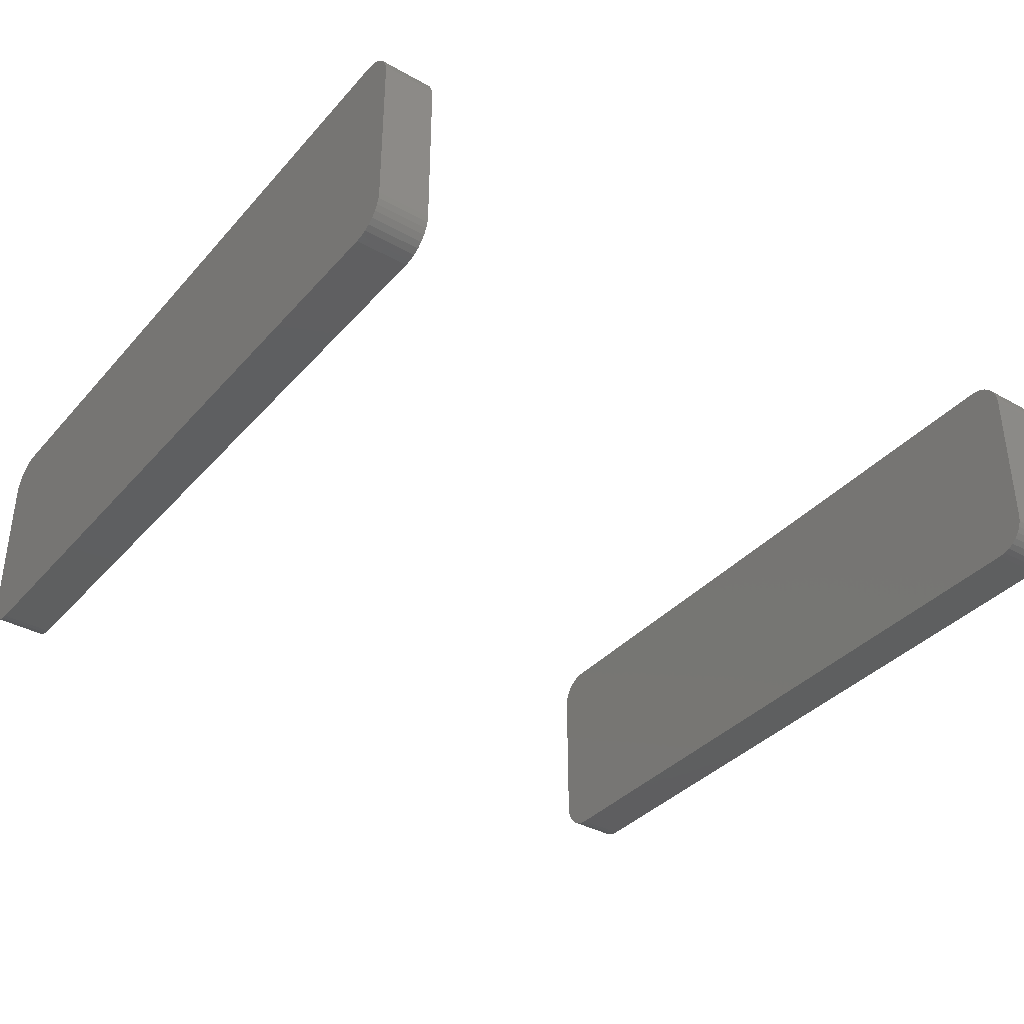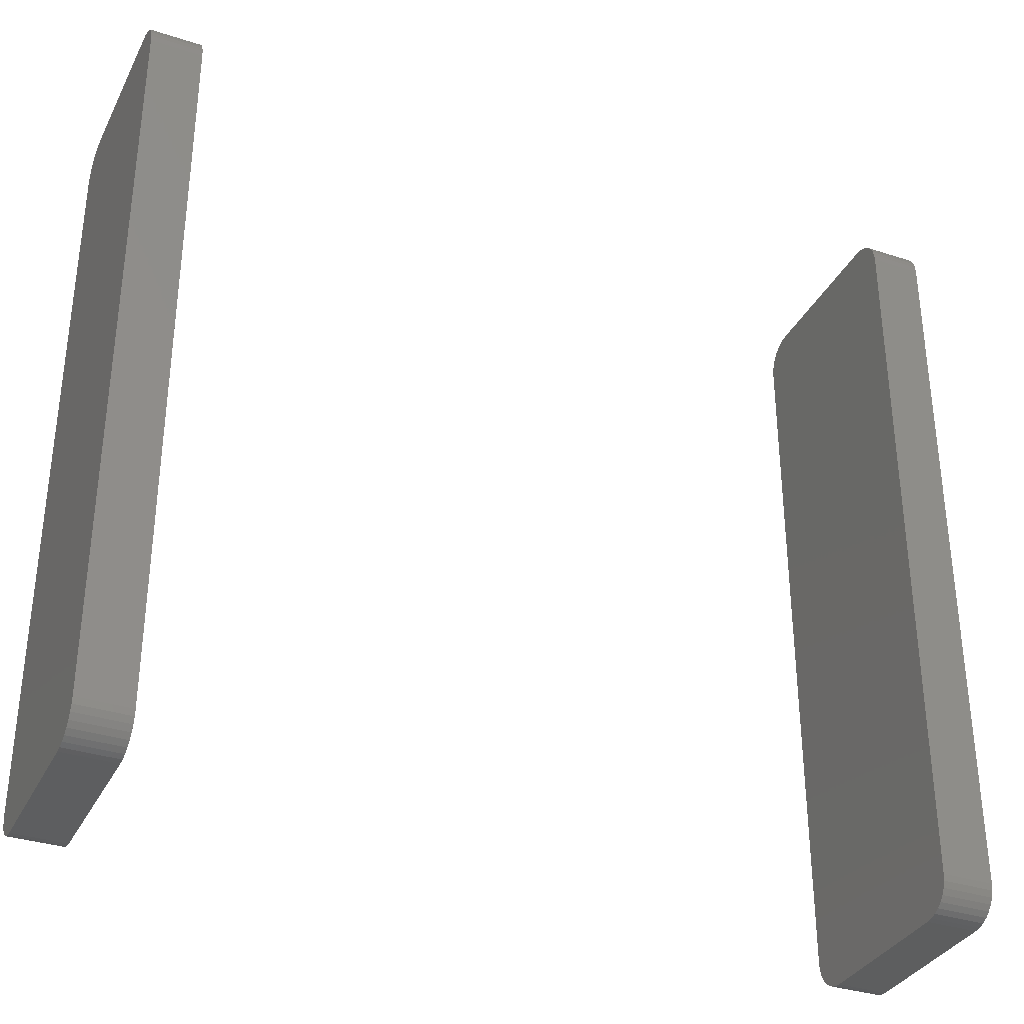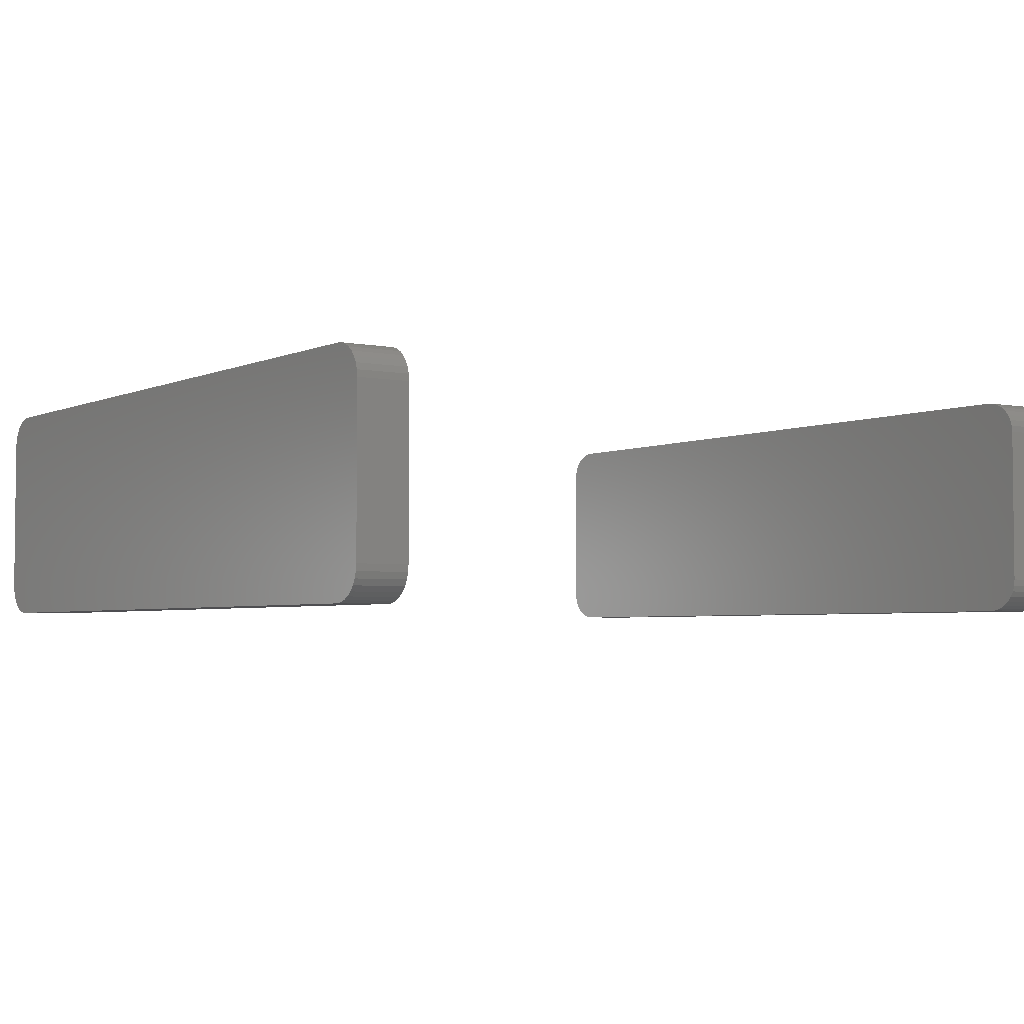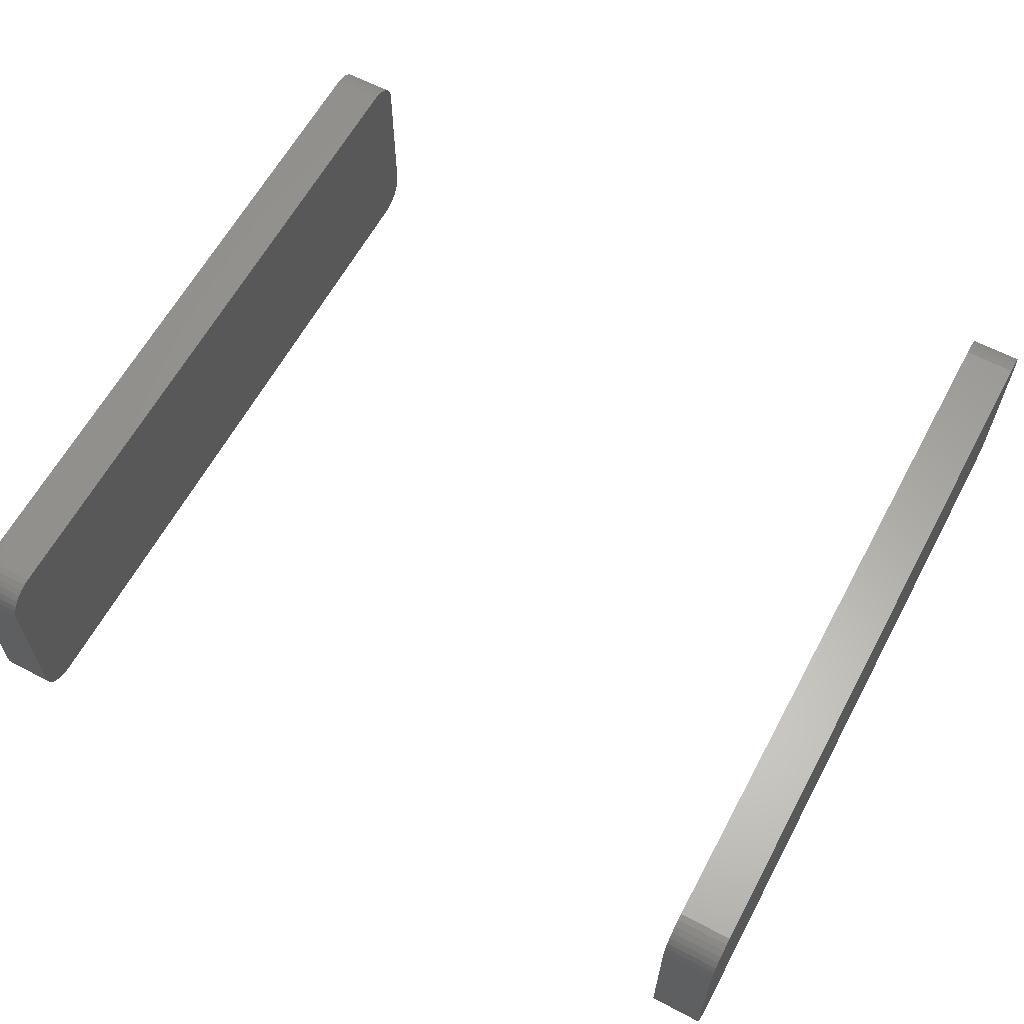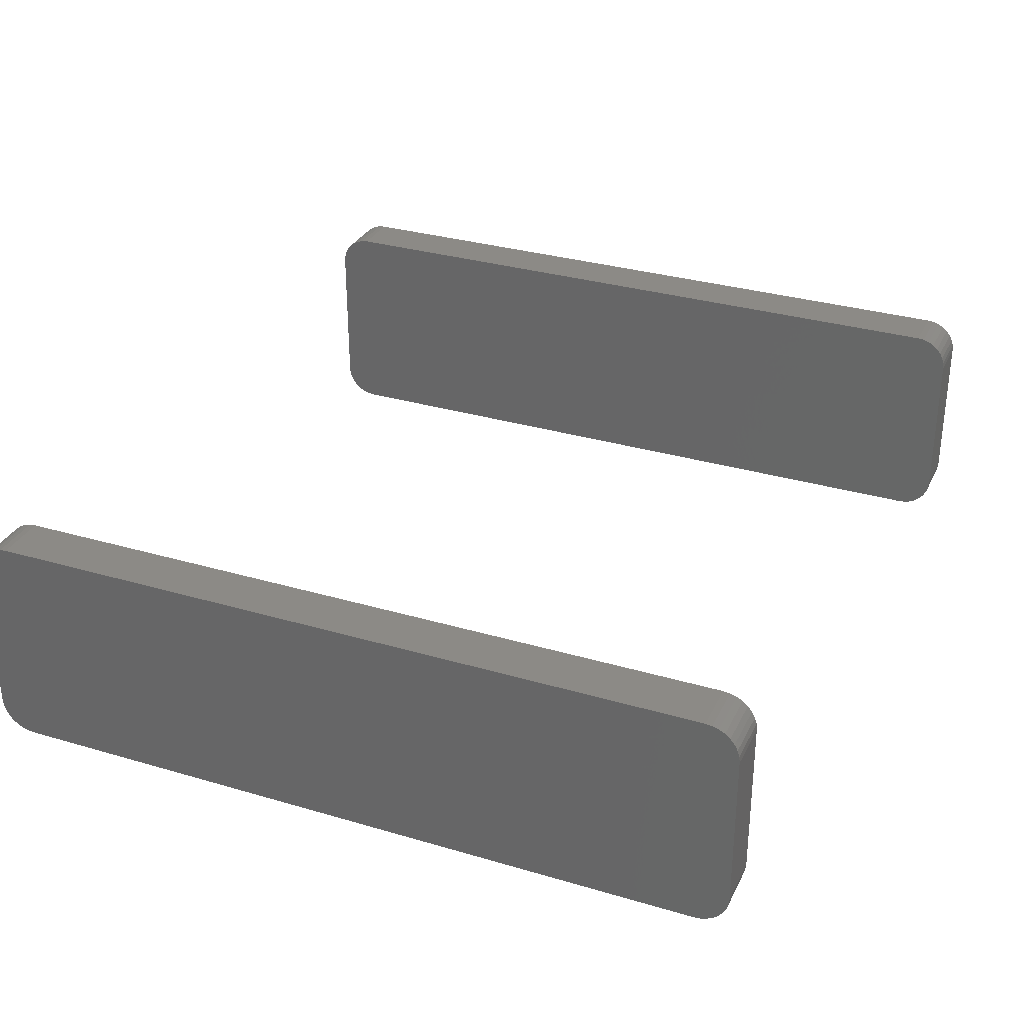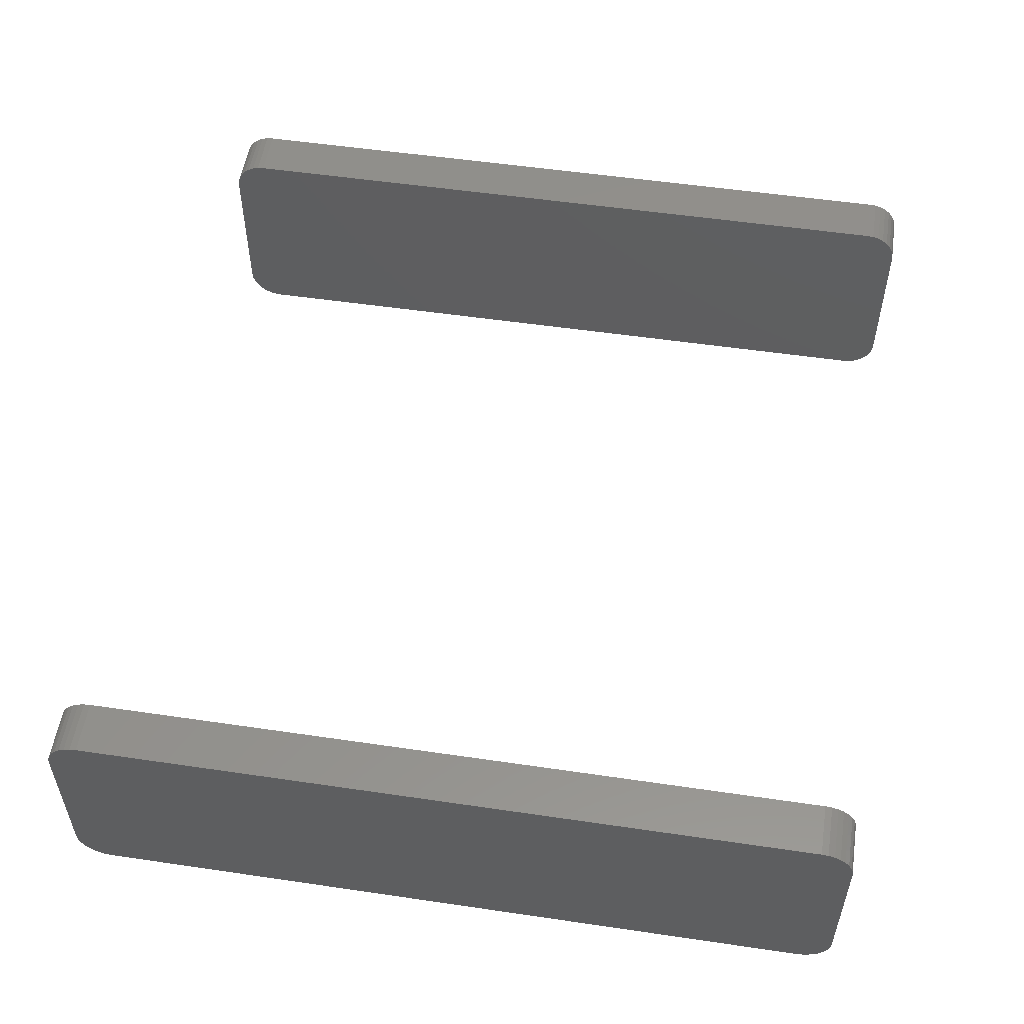
<metadata>
{"format":"stl","ext":"stl","renderer":"f3d","projection":"perspective","resolution":1024,"background":"white","views":[{"elev":-36.9,"azim":144.1,"up":"+Z"},{"elev":-34.0,"azim":156.2,"up":"+Y"},{"elev":-3.6,"azim":-34.4,"up":"+Z"},{"elev":61.8,"azim":-151.8,"up":"+Z"},{"elev":31.5,"azim":-67.3,"up":"+Z"},{"elev":53.9,"azim":98.9,"up":"+Z"}]}
</metadata>
<code>
# stl→obj: 144 verts, 280 faces
v 0.7188 -0.3594 0.07344
v 0.7188 -0.3594 -0.07031
v 0.7656 -0.3594 0.07344
v 0.7656 -0.3594 -0.07031
v -0.01562 -0.3594 0.07344
v -0.01562 -0.3594 -0.07031
v 0.03125 -0.3594 0.07344
v 0.03125 -0.3594 -0.07031
v -0.01562 -0.3588 0.07934
v 0.03125 -0.3588 0.07934
v -0.01562 -0.3571 0.08502
v 0.03125 -0.3571 0.08502
v -0.01562 -0.3543 0.09025
v 0.03125 -0.3543 0.09025
v -0.01562 -0.3505 0.09484
v 0.03125 -0.3505 0.09484
v -0.01562 -0.3459 0.0986
v 0.03125 -0.3459 0.0986
v -0.01562 -0.3407 0.1014
v 0.03125 -0.3407 0.1014
v -0.01562 -0.335 0.1031
v 0.03125 -0.335 0.1031
v -0.01562 -0.3291 0.1037
v 0.03125 -0.3291 0.1037
v 0.7188 -0.3588 0.07934
v 0.7656 -0.3588 0.07934
v 0.7188 -0.3571 0.08502
v 0.7656 -0.3571 0.08502
v 0.7188 -0.3543 0.09025
v 0.7656 -0.3543 0.09025
v 0.7188 -0.3505 0.09484
v 0.7656 -0.3505 0.09484
v 0.7188 -0.3459 0.0986
v 0.7656 -0.3459 0.0986
v 0.7188 -0.3407 0.1014
v 0.7656 -0.3407 0.1014
v 0.7188 -0.335 0.1031
v 0.7656 -0.335 0.1031
v 0.7188 -0.3291 0.1037
v 0.7656 -0.3291 0.1037
v -0.01562 0.3291 0.1037
v 0.03125 0.3291 0.1037
v 0.7188 0.3291 0.1037
v 0.7656 0.3291 0.1037
v -0.01562 0.335 0.1031
v 0.03125 0.335 0.1031
v -0.01562 0.3407 0.1014
v 0.03125 0.3407 0.1014
v -0.01562 0.3459 0.0986
v 0.03125 0.3459 0.0986
v -0.01562 0.3505 0.09484
v 0.03125 0.3505 0.09484
v -0.01562 0.3543 0.09025
v 0.03125 0.3543 0.09025
v -0.01562 0.3571 0.08502
v 0.03125 0.3571 0.08502
v -0.01562 0.3588 0.07934
v 0.03125 0.3588 0.07934
v -0.01562 0.3594 0.07344
v 0.03125 0.3594 0.07344
v 0.7188 0.335 0.1031
v 0.7656 0.335 0.1031
v 0.7188 0.3407 0.1014
v 0.7656 0.3407 0.1014
v 0.7188 0.3459 0.0986
v 0.7656 0.3459 0.0986
v 0.7188 0.3505 0.09484
v 0.7656 0.3505 0.09484
v 0.7188 0.3543 0.09025
v 0.7656 0.3543 0.09025
v 0.7188 0.3571 0.08502
v 0.7656 0.3571 0.08502
v 0.7188 0.3588 0.07934
v 0.7656 0.3588 0.07934
v 0.7188 0.3594 0.07344
v 0.7656 0.3594 0.07344
v -0.01562 0.3594 -0.07031
v 0.03125 0.3594 -0.07031
v 0.7188 0.3594 -0.07031
v 0.7656 0.3594 -0.07031
v -0.01562 0.3588 -0.07622
v 0.03125 0.3588 -0.07622
v -0.01562 0.3571 -0.08189
v 0.03125 0.3571 -0.08189
v -0.01562 0.3543 -0.08713
v 0.03125 0.3543 -0.08713
v -0.01562 0.3505 -0.09171
v 0.03125 0.3505 -0.09171
v -0.01562 0.3459 -0.09548
v 0.03125 0.3459 -0.09548
v -0.01562 0.3407 -0.09827
v 0.03125 0.3407 -0.09827
v -0.01562 0.335 -0.09999
v 0.03125 0.335 -0.09999
v -0.01562 0.3291 -0.1006
v 0.03125 0.3291 -0.1006
v 0.7188 0.3588 -0.07622
v 0.7656 0.3588 -0.07622
v 0.7188 0.3571 -0.08189
v 0.7656 0.3571 -0.08189
v 0.7188 0.3543 -0.08713
v 0.7656 0.3543 -0.08713
v 0.7188 0.3505 -0.09171
v 0.7656 0.3505 -0.09171
v 0.7188 0.3459 -0.09548
v 0.7656 0.3459 -0.09548
v 0.7188 0.3407 -0.09827
v 0.7656 0.3407 -0.09827
v 0.7188 0.335 -0.09999
v 0.7656 0.335 -0.09999
v 0.7188 0.3291 -0.1006
v 0.7656 0.3291 -0.1006
v -0.01562 -0.3291 -0.1006
v 0.03125 -0.3291 -0.1006
v 0.7188 -0.3291 -0.1006
v 0.7656 -0.3291 -0.1006
v -0.01562 -0.335 -0.09999
v 0.03125 -0.335 -0.09999
v -0.01562 -0.3407 -0.09827
v 0.03125 -0.3407 -0.09827
v -0.01562 -0.3459 -0.09548
v 0.03125 -0.3459 -0.09548
v -0.01562 -0.3505 -0.09171
v 0.03125 -0.3505 -0.09171
v -0.01562 -0.3543 -0.08713
v 0.03125 -0.3543 -0.08713
v -0.01562 -0.3571 -0.08189
v 0.03125 -0.3571 -0.08189
v -0.01562 -0.3588 -0.07622
v 0.03125 -0.3588 -0.07622
v 0.7188 -0.335 -0.09999
v 0.7656 -0.335 -0.09999
v 0.7188 -0.3407 -0.09827
v 0.7656 -0.3407 -0.09827
v 0.7188 -0.3459 -0.09548
v 0.7656 -0.3459 -0.09548
v 0.7188 -0.3505 -0.09171
v 0.7656 -0.3505 -0.09171
v 0.7188 -0.3543 -0.08713
v 0.7656 -0.3543 -0.08713
v 0.7188 -0.3571 -0.08189
v 0.7656 -0.3571 -0.08189
v 0.7188 -0.3588 -0.07622
v 0.7656 -0.3588 -0.07622
f 1 2 3
f 3 2 4
f 5 6 7
f 7 6 8
f 5 7 9
f 9 7 10
f 9 10 11
f 11 10 12
f 11 12 13
f 13 12 14
f 13 14 15
f 15 14 16
f 15 16 17
f 17 16 18
f 17 18 19
f 19 18 20
f 19 20 21
f 21 20 22
f 21 22 23
f 23 22 24
f 1 3 25
f 25 3 26
f 25 26 27
f 27 26 28
f 27 28 29
f 29 28 30
f 29 30 31
f 31 30 32
f 31 32 33
f 33 32 34
f 33 34 35
f 35 34 36
f 35 36 37
f 37 36 38
f 37 38 39
f 39 38 40
f 41 23 42
f 42 23 24
f 43 39 44
f 44 39 40
f 41 42 45
f 45 42 46
f 45 46 47
f 47 46 48
f 47 48 49
f 49 48 50
f 49 50 51
f 51 50 52
f 51 52 53
f 53 52 54
f 53 54 55
f 55 54 56
f 55 56 57
f 57 56 58
f 57 58 59
f 59 58 60
f 43 44 61
f 61 44 62
f 61 62 63
f 63 62 64
f 63 64 65
f 65 64 66
f 65 66 67
f 67 66 68
f 67 68 69
f 69 68 70
f 69 70 71
f 71 70 72
f 71 72 73
f 73 72 74
f 73 74 75
f 75 74 76
f 77 59 78
f 78 59 60
f 79 75 80
f 80 75 76
f 77 78 81
f 81 78 82
f 81 82 83
f 83 82 84
f 83 84 85
f 85 84 86
f 85 86 87
f 87 86 88
f 87 88 89
f 89 88 90
f 89 90 91
f 91 90 92
f 91 92 93
f 93 92 94
f 93 94 95
f 95 94 96
f 79 80 97
f 97 80 98
f 97 98 99
f 99 98 100
f 99 100 101
f 101 100 102
f 101 102 103
f 103 102 104
f 103 104 105
f 105 104 106
f 105 106 107
f 107 106 108
f 107 108 109
f 109 108 110
f 109 110 111
f 111 110 112
f 113 95 114
f 114 95 96
f 115 111 116
f 116 111 112
f 113 114 117
f 117 114 118
f 117 118 119
f 119 118 120
f 119 120 121
f 121 120 122
f 121 122 123
f 123 122 124
f 123 124 125
f 125 124 126
f 125 126 127
f 127 126 128
f 127 128 129
f 129 128 130
f 129 130 6
f 6 130 8
f 115 116 131
f 131 116 132
f 131 132 133
f 133 132 134
f 133 134 135
f 135 134 136
f 135 136 137
f 137 136 138
f 137 138 139
f 139 138 140
f 139 140 141
f 141 140 142
f 141 142 143
f 143 142 144
f 143 144 2
f 2 144 4
f 84 54 86
f 86 54 52
f 86 52 88
f 88 52 50
f 88 50 90
f 90 50 48
f 90 48 92
f 92 48 46
f 92 46 94
f 118 20 120
f 120 20 18
f 120 18 122
f 122 18 16
f 122 16 124
f 124 16 14
f 124 14 126
f 126 14 12
f 56 54 84
f 56 84 82
f 56 82 78
f 56 78 60
f 56 60 58
f 128 126 12
f 128 12 10
f 128 10 7
f 128 7 8
f 128 8 130
f 94 46 96
f 96 46 42
f 96 42 114
f 114 42 24
f 114 24 118
f 118 24 22
f 118 22 20
f 101 69 99
f 67 69 101
f 103 67 101
f 65 67 103
f 105 65 103
f 63 65 105
f 107 63 105
f 61 63 107
f 109 61 107
f 133 35 131
f 33 35 133
f 135 33 133
f 31 33 135
f 137 31 135
f 29 31 137
f 139 29 137
f 27 29 139
f 71 73 75
f 71 75 79
f 71 79 97
f 71 97 99
f 71 99 69
f 141 143 2
f 141 2 1
f 141 1 25
f 141 25 27
f 141 27 139
f 35 37 131
f 131 37 39
f 131 39 115
f 115 39 43
f 115 43 111
f 111 43 61
f 111 61 109
f 85 53 83
f 51 53 85
f 87 51 85
f 49 51 87
f 89 49 87
f 47 49 89
f 91 47 89
f 45 47 91
f 93 45 91
f 119 19 117
f 17 19 119
f 121 17 119
f 15 17 121
f 123 15 121
f 13 15 123
f 125 13 123
f 11 13 125
f 55 57 59
f 55 59 77
f 55 77 81
f 55 81 83
f 55 83 53
f 127 129 6
f 127 6 5
f 127 5 9
f 127 9 11
f 127 11 125
f 19 21 117
f 117 21 23
f 117 23 113
f 113 23 41
f 113 41 95
f 95 41 45
f 95 45 93
f 100 70 102
f 102 70 68
f 102 68 104
f 104 68 66
f 104 66 106
f 106 66 64
f 106 64 108
f 108 64 62
f 108 62 110
f 132 36 134
f 134 36 34
f 134 34 136
f 136 34 32
f 136 32 138
f 138 32 30
f 138 30 140
f 140 30 28
f 72 70 100
f 72 100 98
f 72 98 80
f 72 80 76
f 72 76 74
f 142 140 28
f 142 28 26
f 142 26 3
f 142 3 4
f 142 4 144
f 110 62 112
f 112 62 44
f 112 44 116
f 116 44 40
f 116 40 132
f 132 40 38
f 132 38 36

</code>
